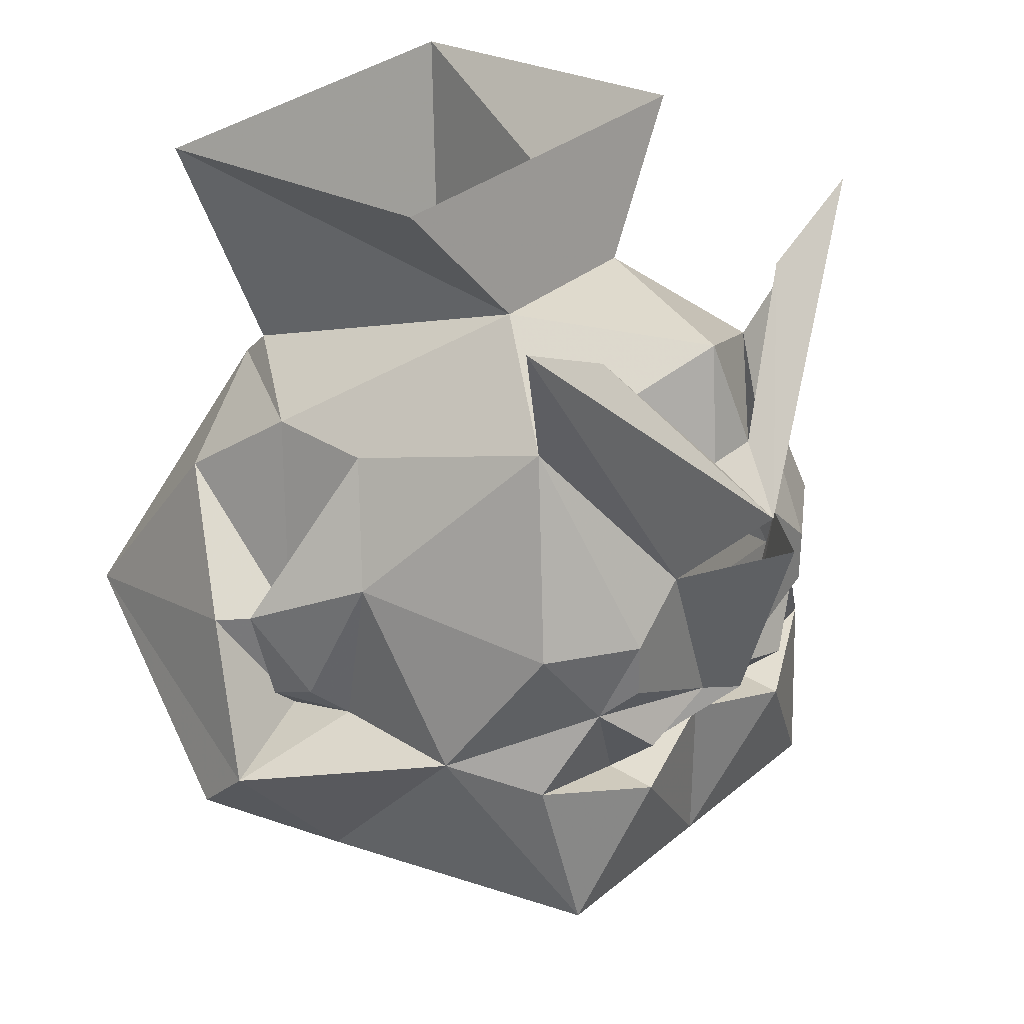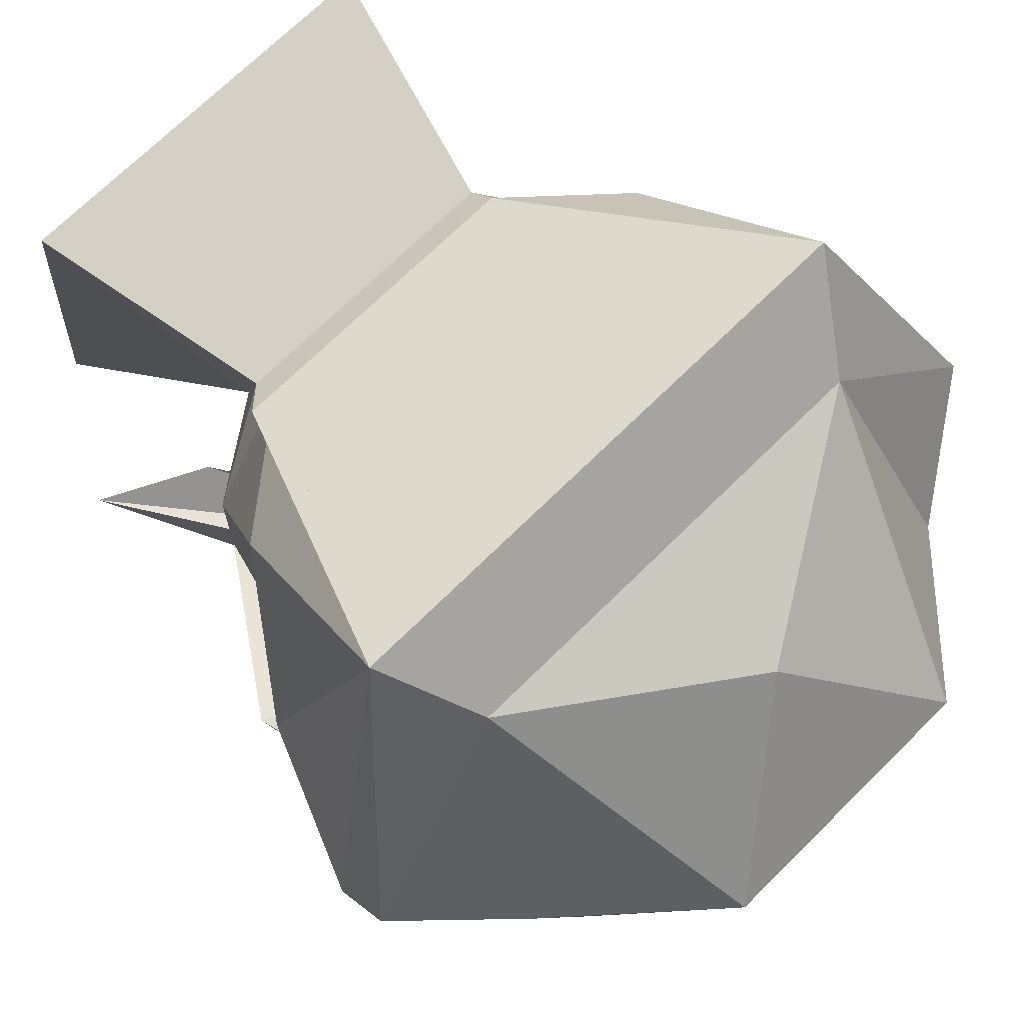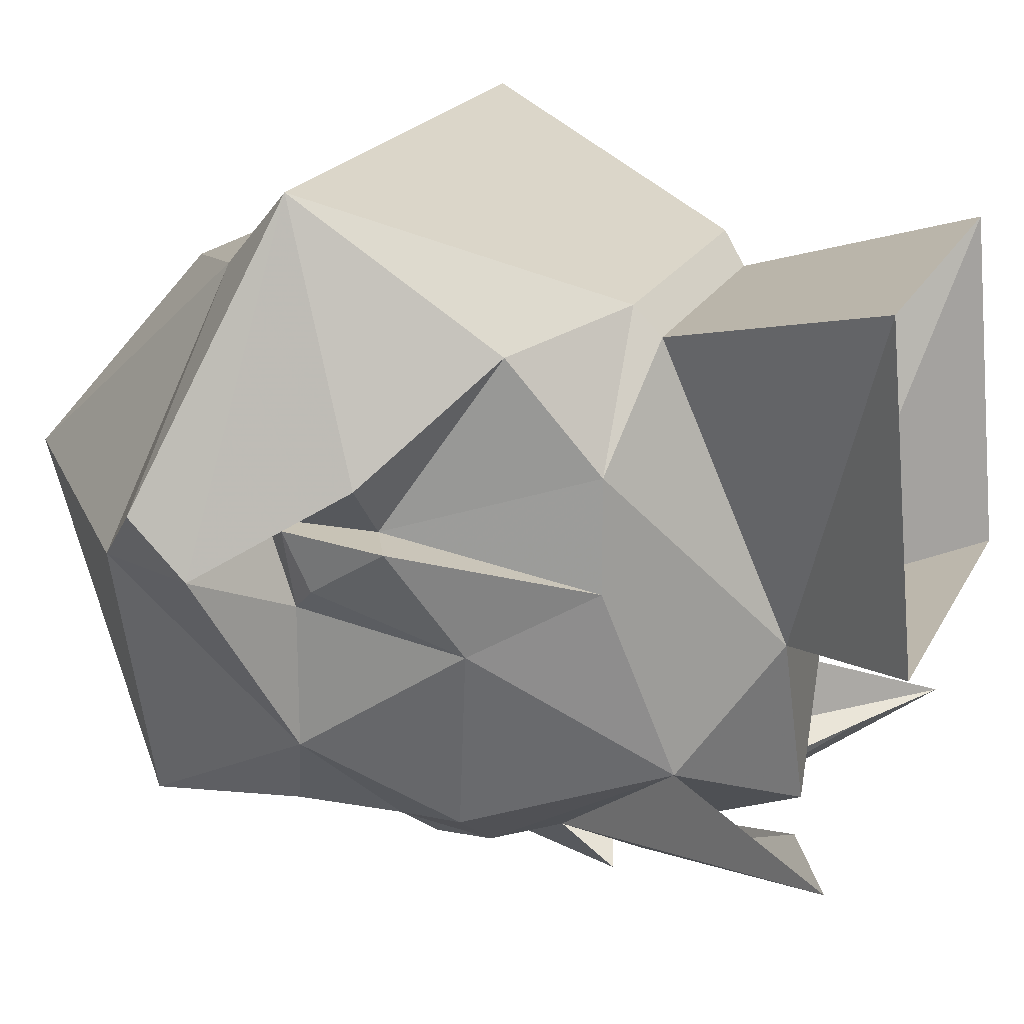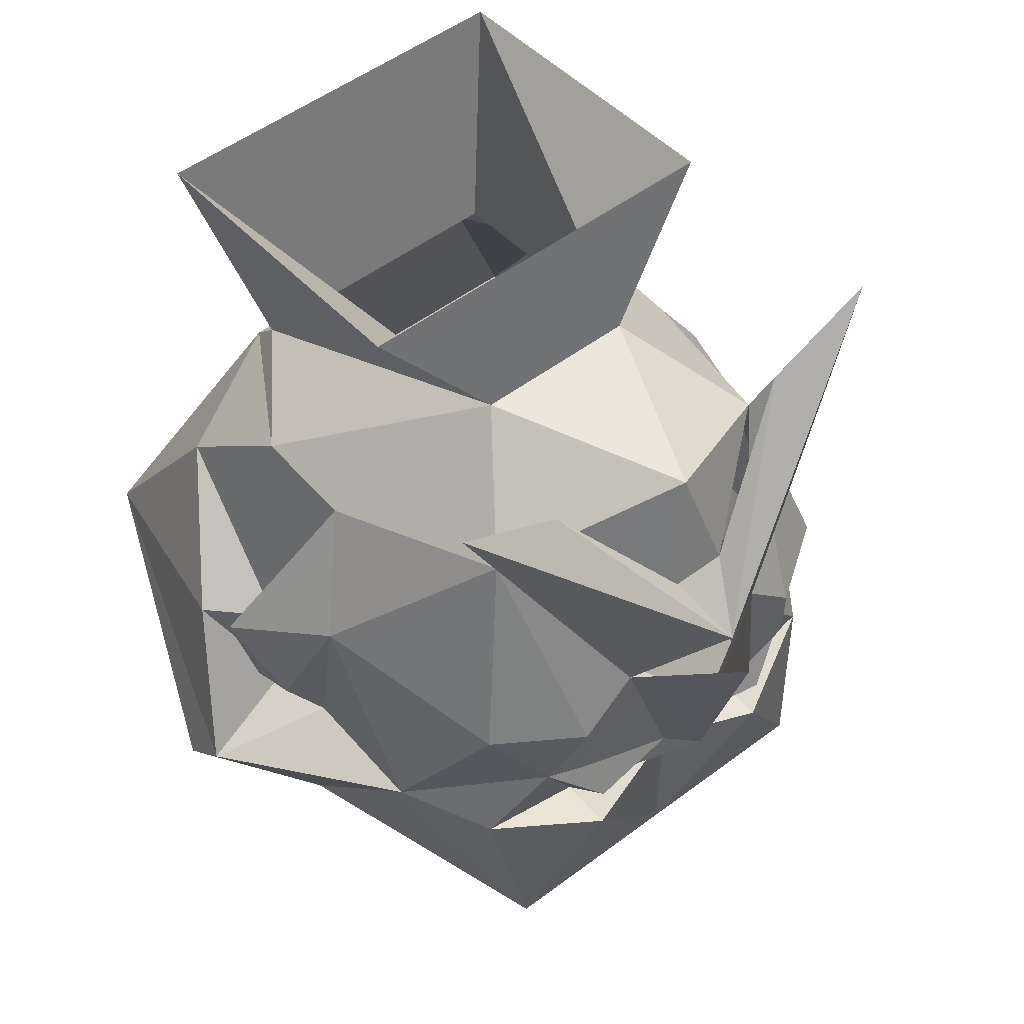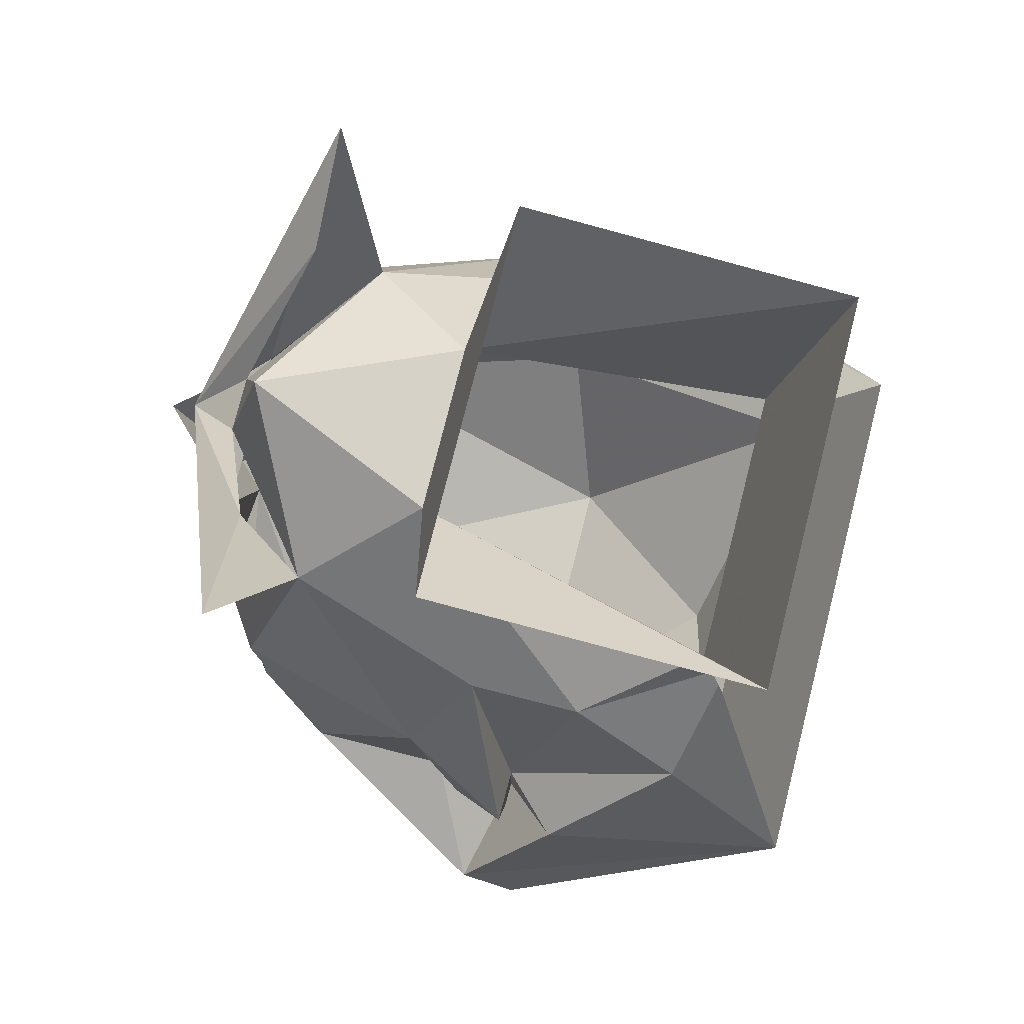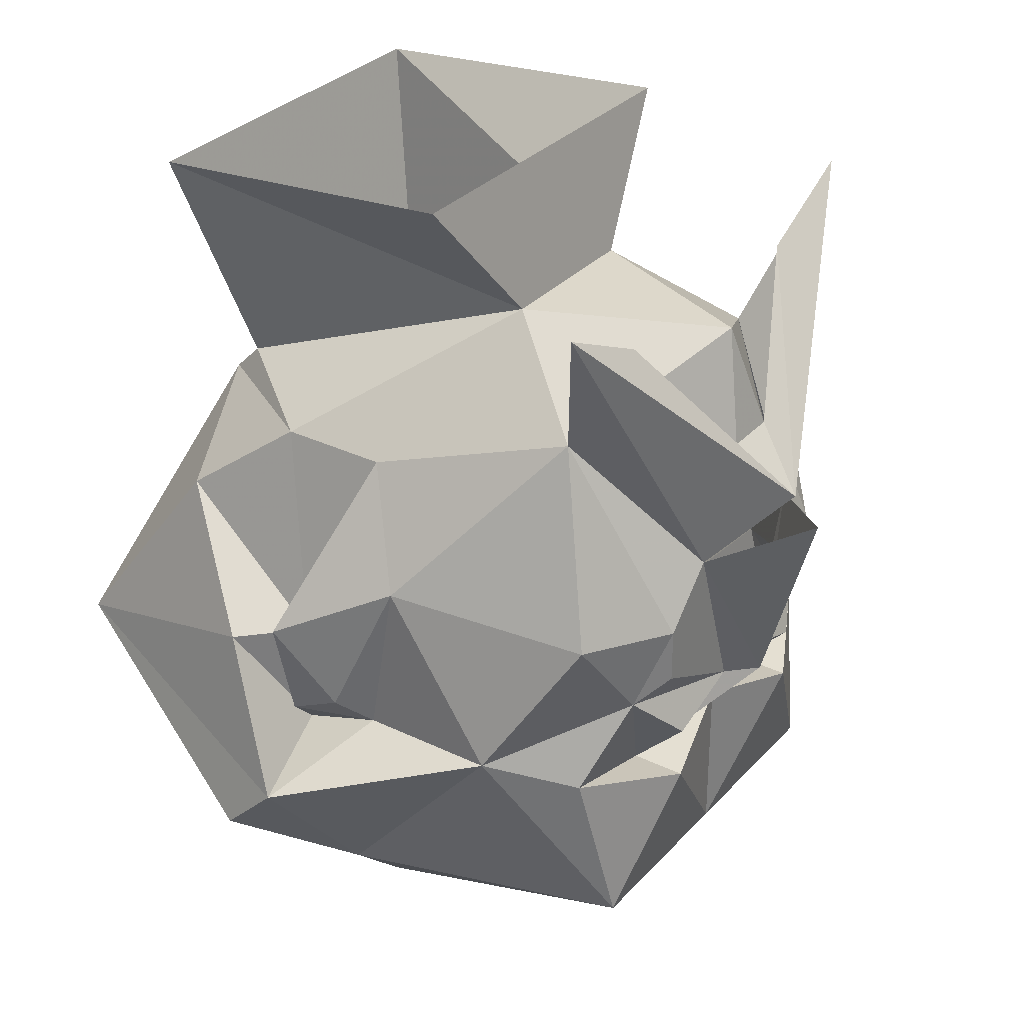
<metadata>
{"format":"obj","ext":"obj","renderer":"f3d","projection":"perspective","resolution":1024,"background":"white","views":[{"elev":32.7,"azim":131.2,"up":"+Y"},{"elev":70.0,"azim":-44.8,"up":"+Z"},{"elev":19.4,"azim":109.9,"up":"+Z"},{"elev":51.8,"azim":140.8,"up":"+Y"},{"elev":77.5,"azim":-75.8,"up":"+Y"},{"elev":31.5,"azim":124.4,"up":"+Y"}]}
</metadata>
<code>
v 0.03906 -1.023 0.01562
v -0.03906 -1.023 0.01562
v -0.04688 -1.031 0.02344
v 0.03906 -1.031 0.02344
v 0.0625 -1.031 -0.01562
v 0.02344 -0.9922 -0.07031
v 0.05469 -0.9609 0.03125
v -0.05469 -0.9609 0.03125
v -0.02344 -0.9922 -0.07031
v -0.0625 -1.031 -0.01562
v -0.03906 -1.031 0.02344
v -0.07031 -1.055 0.01562
v -0.07812 -1.109 0.05469
v -0.09375 -1.086 -0.01562
v -0.1094 -1.125 -0.03906
v -0.1094 -1.141 -0.02344
v -0.0625 -1.133 0.03125
v 0.07812 -1.109 0.05469
v 0.07031 -1.055 0.01562
v 0.07812 -1.086 -0.03125
v 0.0625 -1.031 -0.04688
v 0.04688 -1.016 -0.1016
v 0 -0.9922 -0.125
v -0.05469 -0.9531 -0.0625
v 0.05469 -0.9531 -0.0625
v 0.0625 -1.133 0.03125
v 0.1094 -1.141 -0.02344
v 0.1094 -1.125 -0.03906
v 0.09375 -1.086 -0.01562
v 0.07812 -1.117 -0.03125
v 0.08594 -1.109 -0.03125
v 0.09375 -1.078 -0.03125
v 0.07812 -1.062 -0.0625
v 0.0625 -1.07 -0.1172
v 0.03906 -1.07 -0.1328
v 0.02344 -1.055 -0.1328
v 0.07031 -0.9688 -0.1172
v 0 -1.039 -0.1484
v 0.03906 -0.9844 -0.1172
v 0.007812 -1.023 -0.1328
v -0.007812 -1.023 -0.1328
v 0.07812 -1.164 -0.04688
v 0.07812 -1.109 -0.09375
v 0.07812 -1.109 -0.05469
v -0.07812 -1.164 -0.04688
v -0.03906 -1.203 -0.03125
v 0 -1.172 0.01562
v 0.03906 -1.203 -0.03125
v 0.05469 -1.164 -0.125
v 0.0625 -1.117 -0.1172
v 0.04688 -1.094 -0.125
v 0.08594 -1.102 -0.04688
v -0.07812 -1.086 -0.03125
v -0.07812 -1.117 -0.03125
v -0.07812 -1.109 -0.05469
v -0.07812 -1.109 -0.09375
v -0.02344 -1.055 -0.1328
v -0.04688 -1.016 -0.1016
v -0.07031 -0.9688 -0.1172
v -0.03906 -0.9844 -0.1172
v -0.007812 -1.102 -0.1328
v -0.03125 -1.109 -0.1328
v -0.04688 -1.094 -0.125
v -0.03906 -1.086 -0.1328
v -0.03906 -1.07 -0.1328
v 0 -1.102 -0.1406
v -0.03125 -1.125 -0.1172
v -0.0625 -1.117 -0.1172
v -0.0625 -1.07 -0.1172
v 0.03125 -1.109 -0.1328
v 0.007812 -1.102 -0.1328
v 0.03906 -1.086 -0.1328
v 0.03125 -1.125 -0.1328
v 0 -1.164 -0.125
v 0 -1.117 -0.125
v 0.03125 -1.125 -0.1172
v -0.03125 -1.125 -0.1328
v -0.05469 -1.164 -0.125
v 0 -1.188 -0.1016
v -0.07812 -1.062 -0.0625
v -0.08594 -1.102 -0.04688
v -0.09375 -1.078 -0.03125
v -0.0625 -1.031 -0.04688
v 0 -1.047 -0.1562
v -0.08594 -1.109 -0.03125
f 1 2 3
f 1 3 4
f 1 4 5
f 2 10 11
f 11 10 12
f 11 12 13
f 13 12 14
f 13 14 15
f 13 15 16
f 13 16 17
f 13 17 18
f 13 18 3
f 3 18 4
f 4 18 19
f 4 19 5
f 5 19 20
f 17 26 18
f 18 26 27
f 18 27 28
f 18 28 29
f 18 29 19
f 19 29 20
f 20 29 30
f 22 36 37
f 37 36 38
f 37 38 39
f 39 38 40
f 40 38 41
f 26 42 27
f 27 42 28
f 28 42 43
f 28 43 44
f 28 44 30
f 28 30 29
f 16 45 17
f 14 53 54
f 14 54 15
f 15 54 55
f 15 55 56
f 15 56 45
f 15 45 16
f 12 10 53
f 12 53 14
f 57 58 59
f 57 59 38
f 57 38 36
f 38 59 60
f 38 60 41
f 1 5 6
f 1 6 7
f 1 7 8
f 1 8 2
f 2 8 9
f 2 9 10
f 5 20 21
f 5 21 6
f 6 21 22
f 6 22 23
f 6 23 9
f 6 9 24
f 6 24 25
f 6 25 7
f 20 30 31
f 20 31 32
f 20 32 21
f 21 32 33
f 21 33 22
f 22 33 34
f 22 34 35
f 22 35 36
f 40 41 23
f 40 23 22
f 17 45 46
f 17 46 47
f 17 47 26
f 26 47 48
f 26 48 42
f 42 48 49
f 42 49 43
f 43 49 50
f 43 50 51
f 43 51 34
f 43 34 33
f 43 33 44
f 44 33 52
f 44 52 31
f 44 31 30
f 61 63 64
f 61 64 65
f 61 65 57
f 61 57 66
f 61 66 67
f 61 67 62
f 62 67 63
f 63 67 68
f 63 68 56
f 63 56 69
f 63 69 65
f 63 65 64
f 51 71 72
f 51 72 35
f 51 35 34
f 73 49 74
f 73 74 75
f 73 75 76
f 73 76 50
f 73 50 49
f 74 77 75
f 75 77 67
f 75 67 66
f 75 66 76
f 76 66 71
f 76 71 70
f 76 70 51
f 76 51 50
f 74 78 77
f 77 78 68
f 77 68 67
f 9 8 24
f 71 36 35
f 71 35 72
f 68 78 56
f 56 78 45
f 45 78 46
f 46 78 79
f 46 79 48
f 46 48 47
f 80 69 56
f 80 56 55
f 80 55 81
f 80 81 82
f 80 82 83
f 80 83 58
f 80 58 69
f 69 58 65
f 65 58 57
f 84 66 57
f 66 84 36
f 66 36 71
f 53 10 83
f 53 83 82
f 53 82 85
f 53 85 54
f 54 85 55
f 55 85 81
f 81 85 82
f 32 52 33
f 52 32 31
f 58 23 41
f 23 58 9
f 9 58 83
f 9 83 10
f 49 79 74
f 74 79 78
f 79 49 48
f 61 62 63
f 51 70 71

</code>
